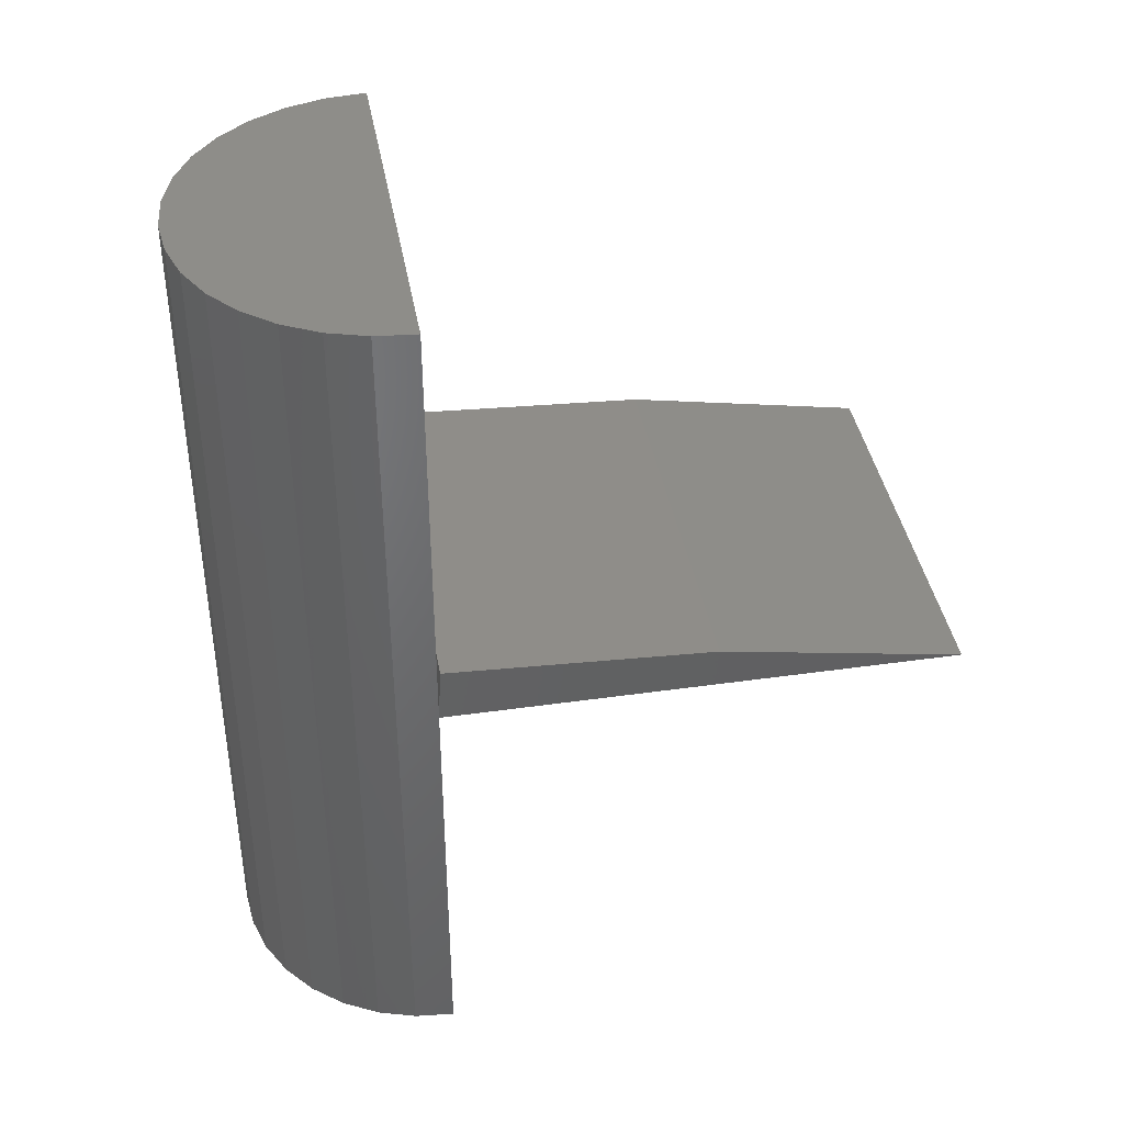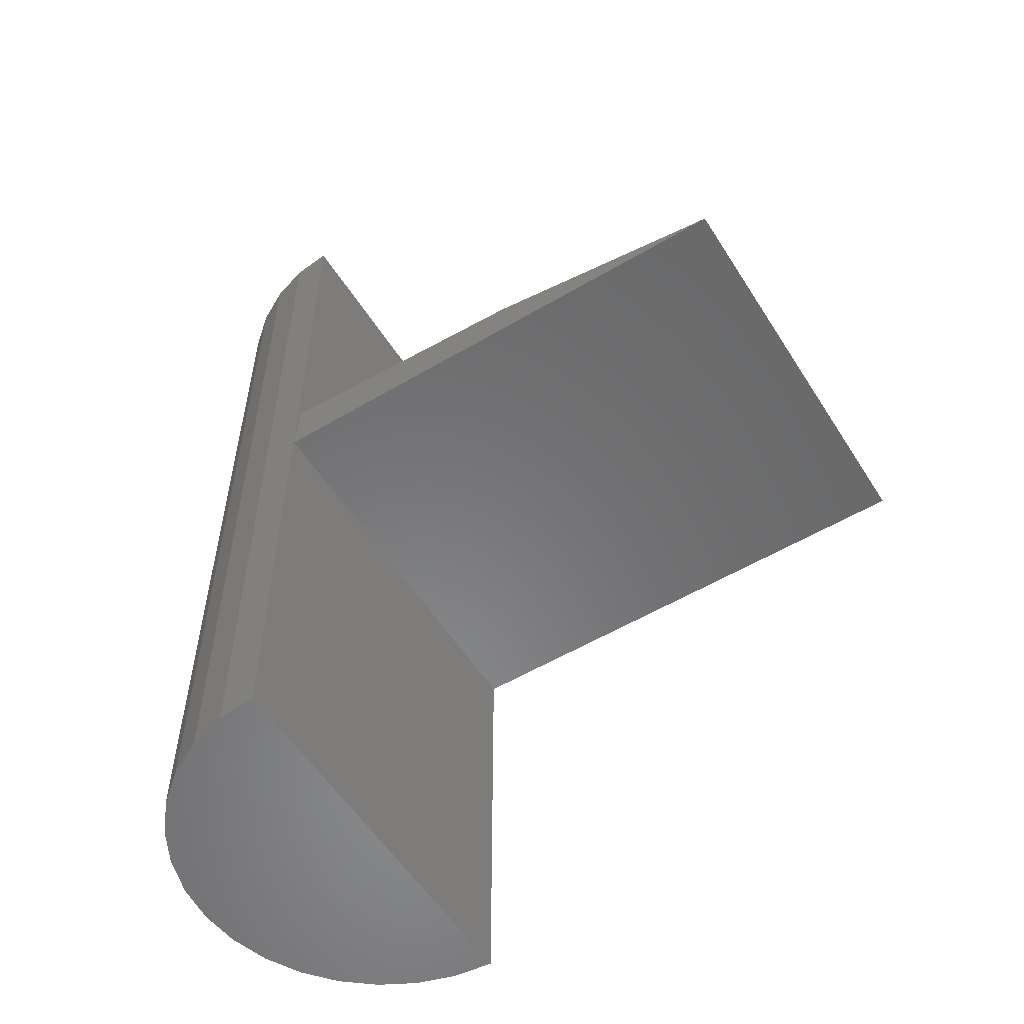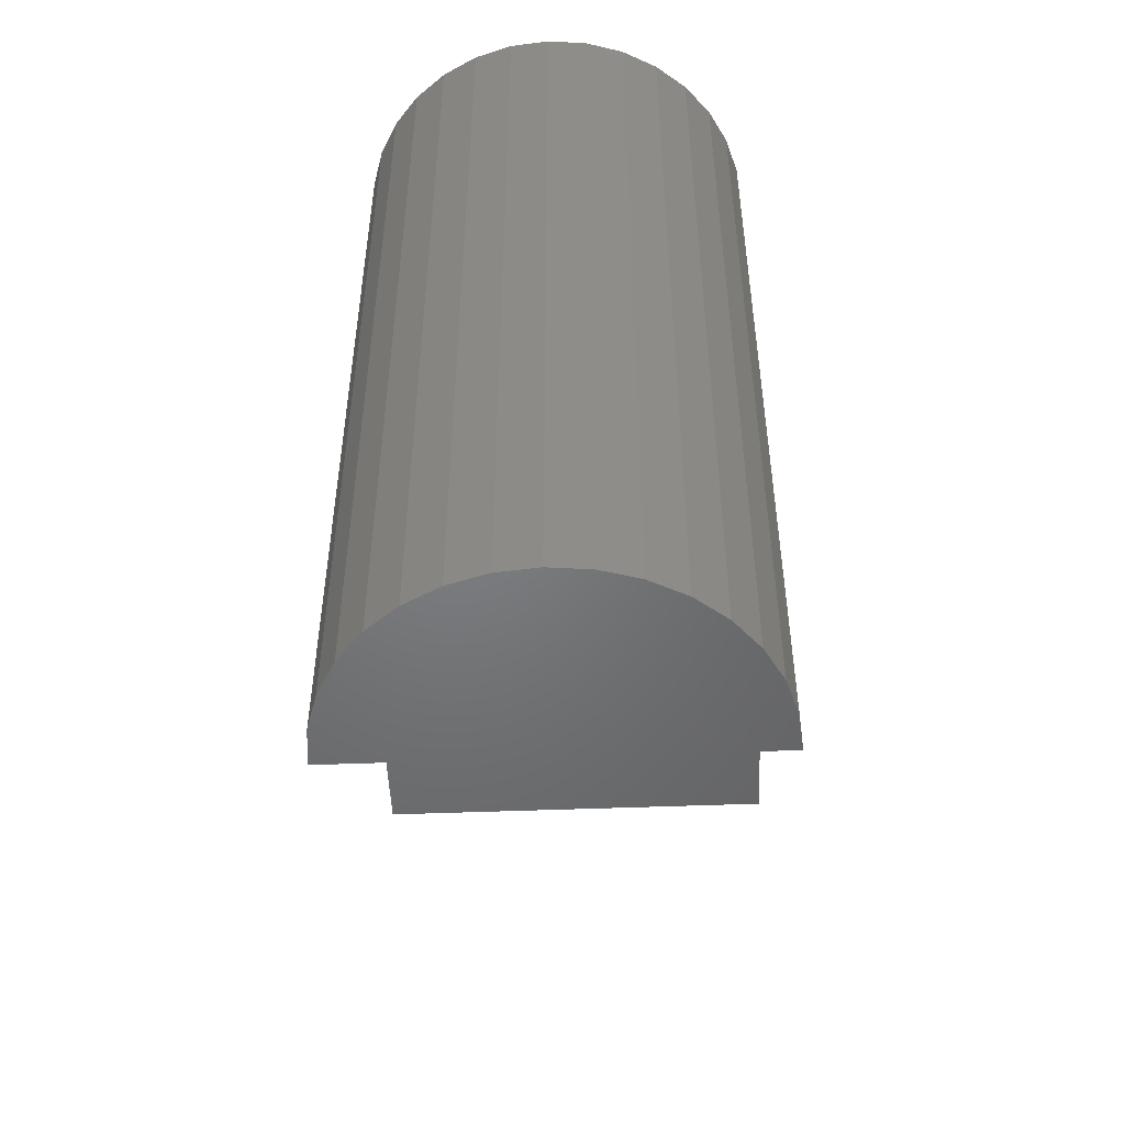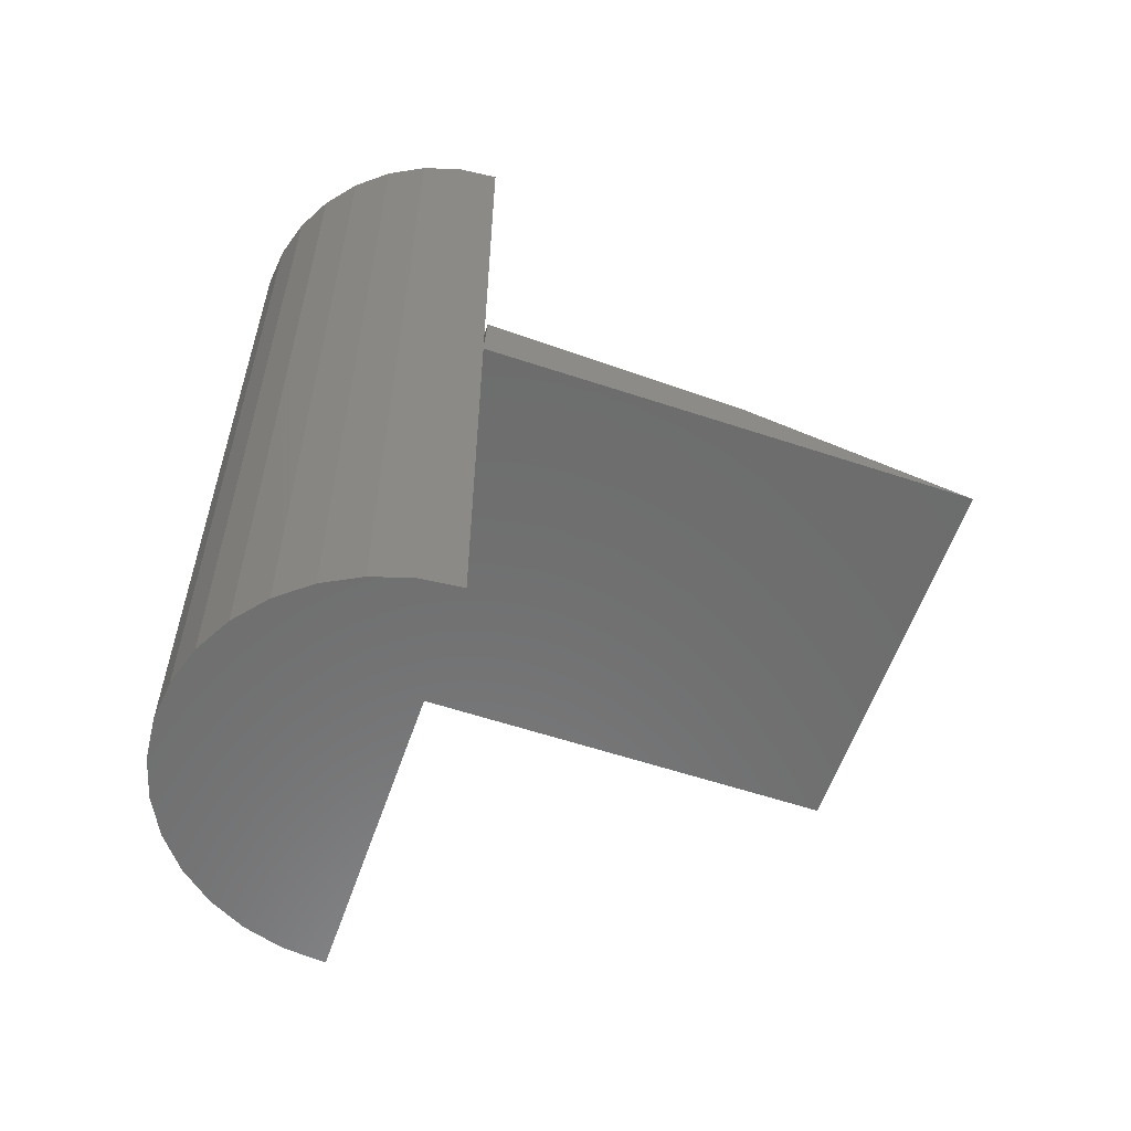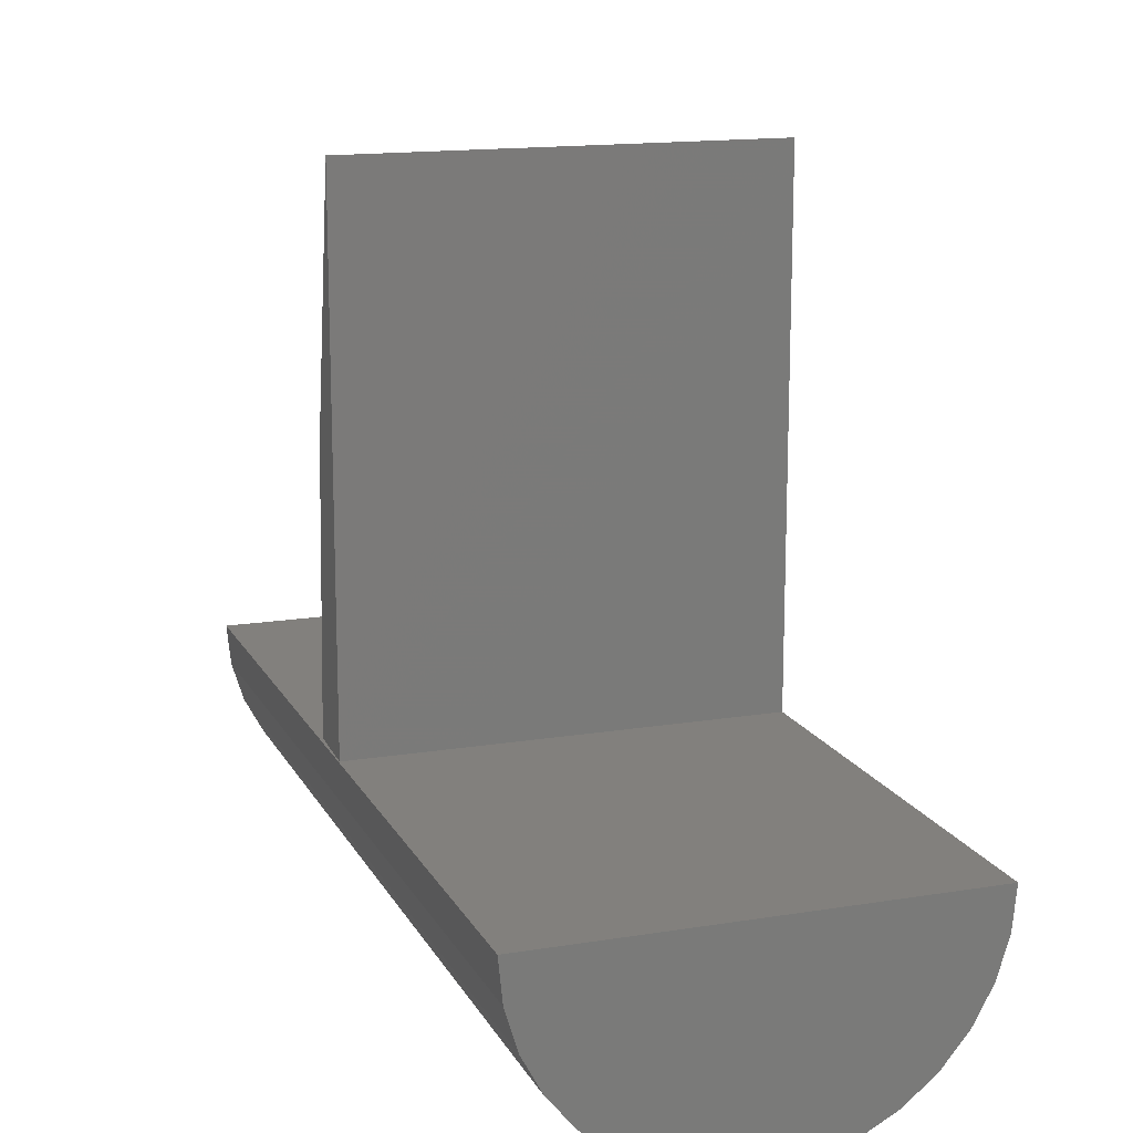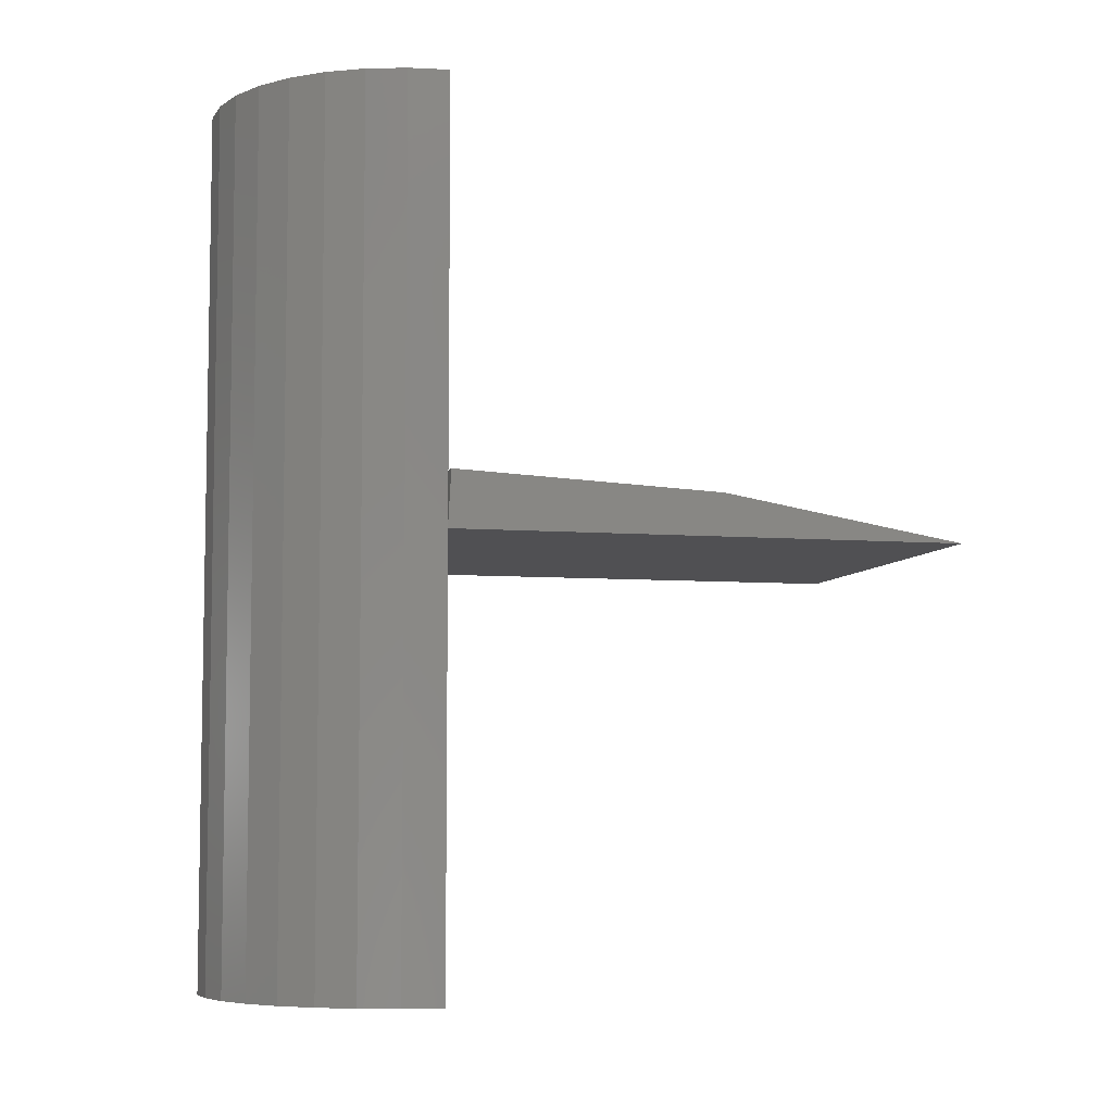
<metadata>
{"format":"stl","ext":"stl","renderer":"f3d","projection":"perspective","resolution":1024,"background":"white","views":[{"elev":40.2,"azim":80.1,"up":"+Z"},{"elev":-55.5,"azim":121.9,"up":"+Z"},{"elev":-50.3,"azim":2.4,"up":"+Z"},{"elev":-58.8,"azim":71.1,"up":"+Z"},{"elev":15.0,"azim":160.6,"up":"+Y"},{"elev":-6.4,"azim":76.3,"up":"+Z"}]}
</metadata>
<code>
# stl→obj: 45 verts, 84 faces
v -0.2969 0 -5.551e-17
v 0.3047 0 -0.6406
v -0.2969 0 -0.6406
v 0.3047 0 0.6406
v -0.2969 0 0.002579
v -0.2969 0 0.6406
v -0.2969 0.004538 0.08238
v -0.2969 0.3945 0.06193
v -0.2969 0.75 0
v 0.3031 0.004538 0.08238
v 0.3031 0 0
v 0.3031 0.3945 0.06193
v 0.3031 0.75 0
v -0.2911 -0.05868 -0.6406
v -0.2911 -0.05868 0.6406
v 0.2989 -0.05868 -0.6406
v 0.2989 -0.05868 0.6406
v 0.2818 -0.1151 -0.6406
v 0.2818 -0.1151 0.6406
v 0.254 -0.1671 -0.6406
v 0.254 -0.1671 0.6406
v 0.2166 -0.2127 -0.6406
v 0.2166 -0.2127 0.6406
v 0.171 -0.2501 -0.6406
v 0.171 -0.2501 0.6406
v 0.119 -0.2779 -0.6406
v 0.119 -0.2779 0.6406
v 0.06259 -0.295 -0.6406
v 0.06259 -0.295 0.6406
v 0.003906 -0.3008 -0.6406
v 0.003906 -0.3008 0.6406
v -0.05477 -0.295 -0.6406
v -0.05477 -0.295 0.6406
v -0.1112 -0.2779 -0.6406
v -0.1112 -0.2779 0.6406
v -0.1632 -0.2501 -0.6406
v -0.1632 -0.2501 0.6406
v -0.2088 -0.2127 -0.6406
v -0.2088 -0.2127 0.6406
v -0.2462 -0.1671 -0.6406
v -0.2462 -0.1671 0.6406
v -0.274 -0.1151 -0.6406
v -0.274 -0.1151 0.6406
v 0.003906 0 0.6406
v 0.003906 0 -0.6406
f 1 2 3
f 4 2 1
f 4 1 5
f 4 5 6
f 7 8 5
f 5 8 9
f 5 9 1
f 10 11 12
f 12 11 13
f 5 10 7
f 5 1 10
f 10 1 11
f 1 9 11
f 11 9 13
f 14 15 6
f 14 6 5
f 14 5 1
f 14 1 3
f 2 4 16
f 16 4 17
f 16 17 18
f 18 17 19
f 18 19 20
f 20 19 21
f 20 21 22
f 22 21 23
f 22 23 24
f 24 23 25
f 24 25 26
f 26 25 27
f 26 27 28
f 28 27 29
f 28 29 30
f 30 29 31
f 30 31 32
f 32 31 33
f 32 33 34
f 34 33 35
f 34 35 36
f 36 35 37
f 36 37 38
f 38 37 39
f 38 39 40
f 40 39 41
f 40 41 42
f 42 41 43
f 42 43 14
f 14 43 15
f 6 15 44
f 4 44 17
f 17 44 15
f 17 15 19
f 19 15 43
f 19 43 21
f 21 43 41
f 21 41 23
f 23 41 39
f 23 39 25
f 25 39 37
f 25 37 27
f 27 37 35
f 27 35 29
f 29 35 33
f 29 33 31
f 45 14 3
f 30 32 28
f 28 32 34
f 28 34 26
f 26 34 36
f 26 36 24
f 24 36 38
f 24 38 22
f 22 38 40
f 22 40 20
f 20 40 42
f 20 42 18
f 18 42 14
f 18 14 16
f 16 14 45
f 16 45 2
f 8 12 9
f 9 12 13
f 12 8 10
f 10 8 7

</code>
